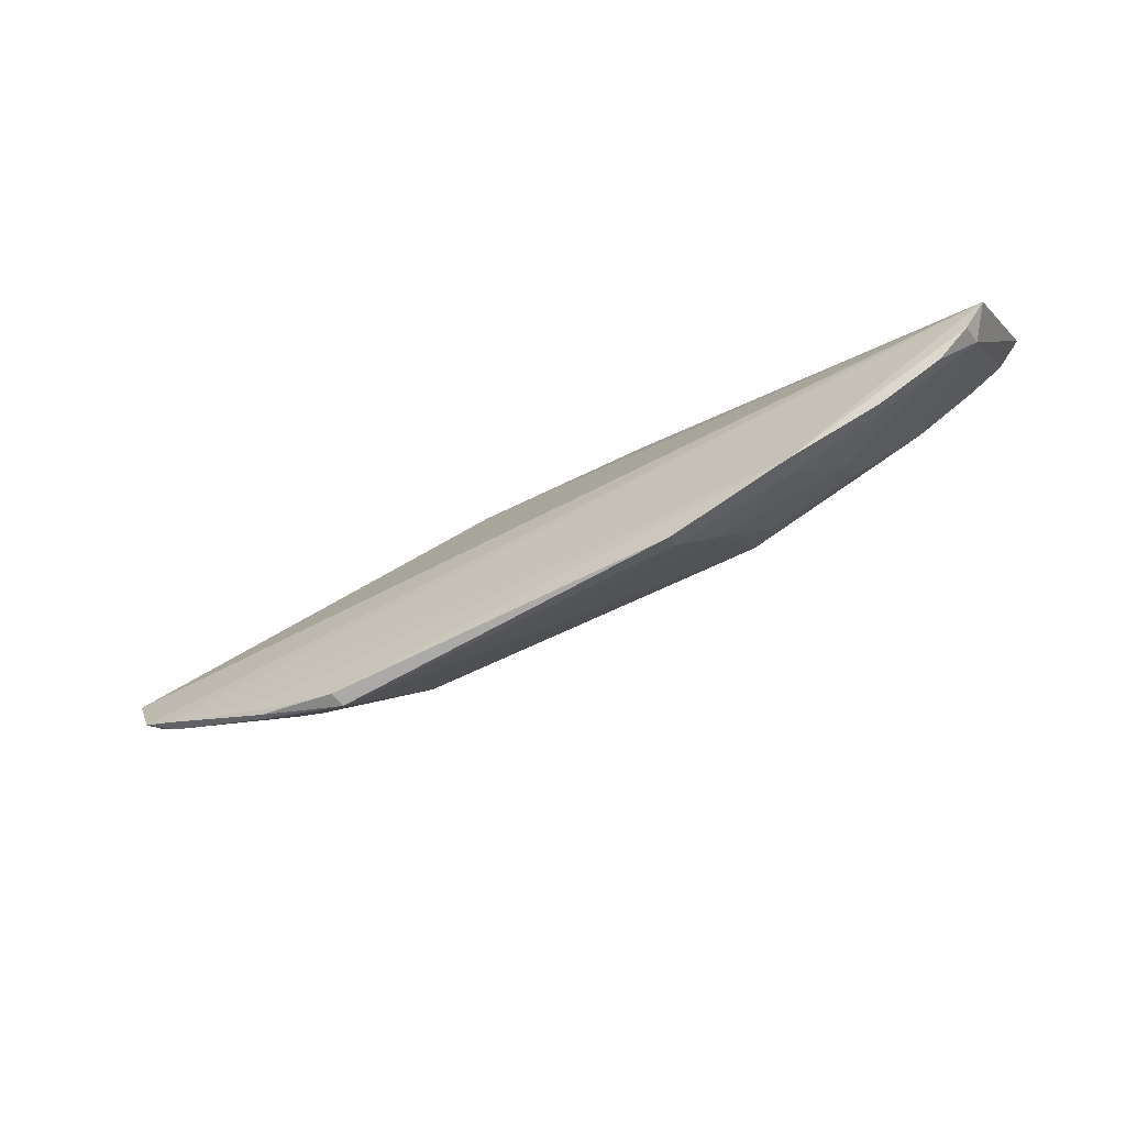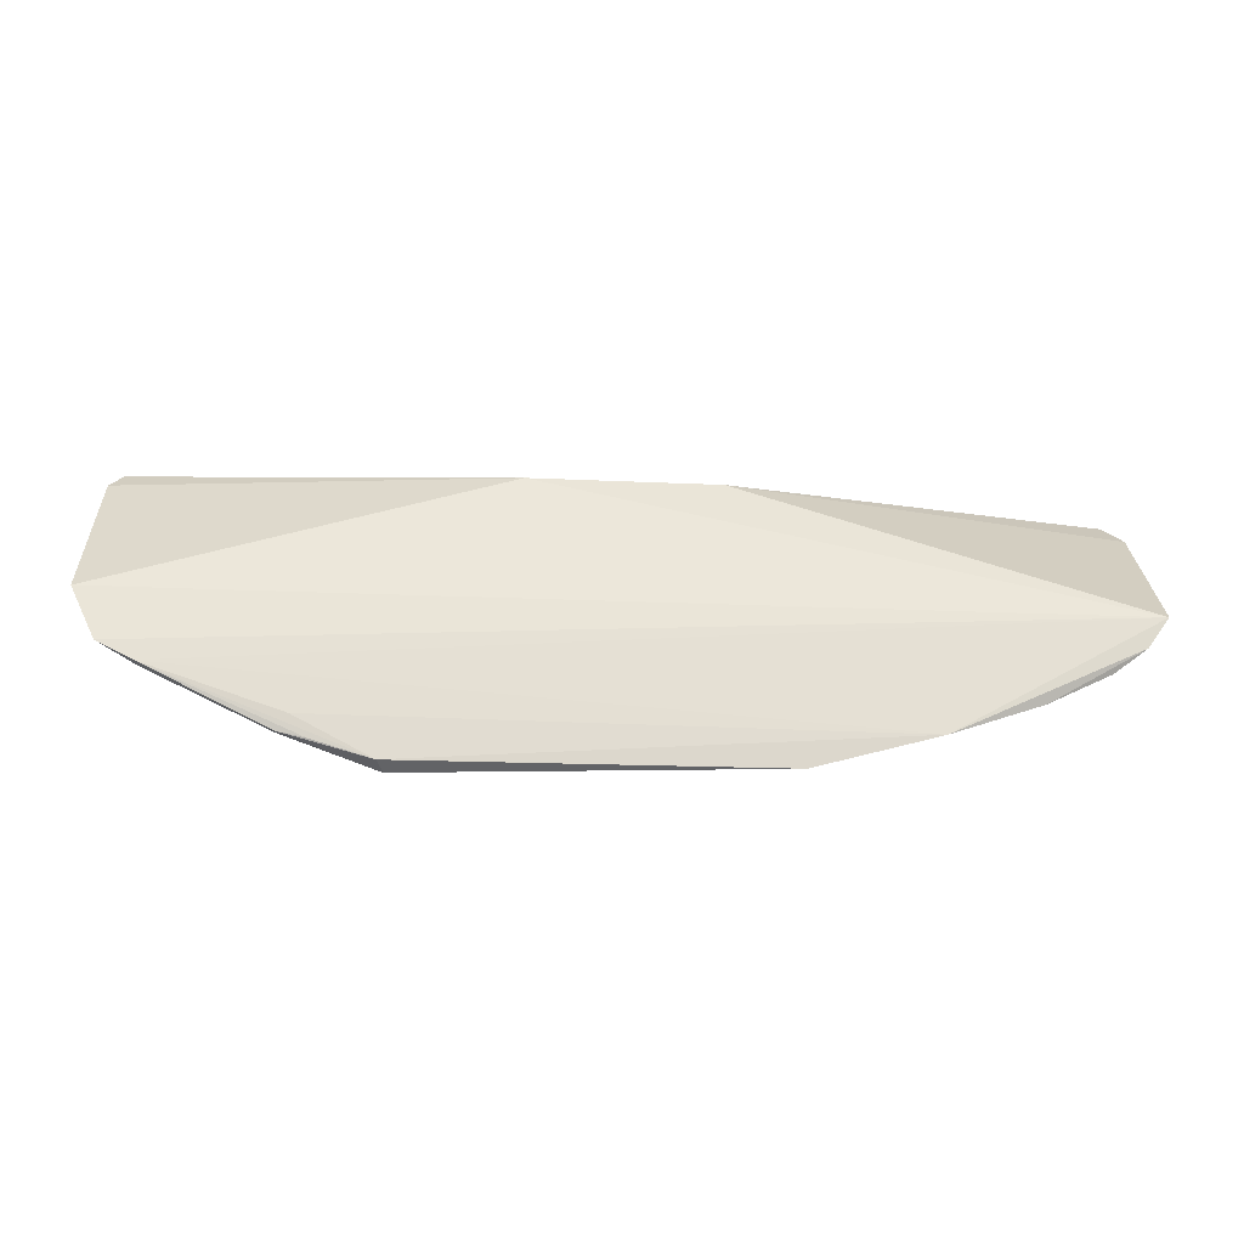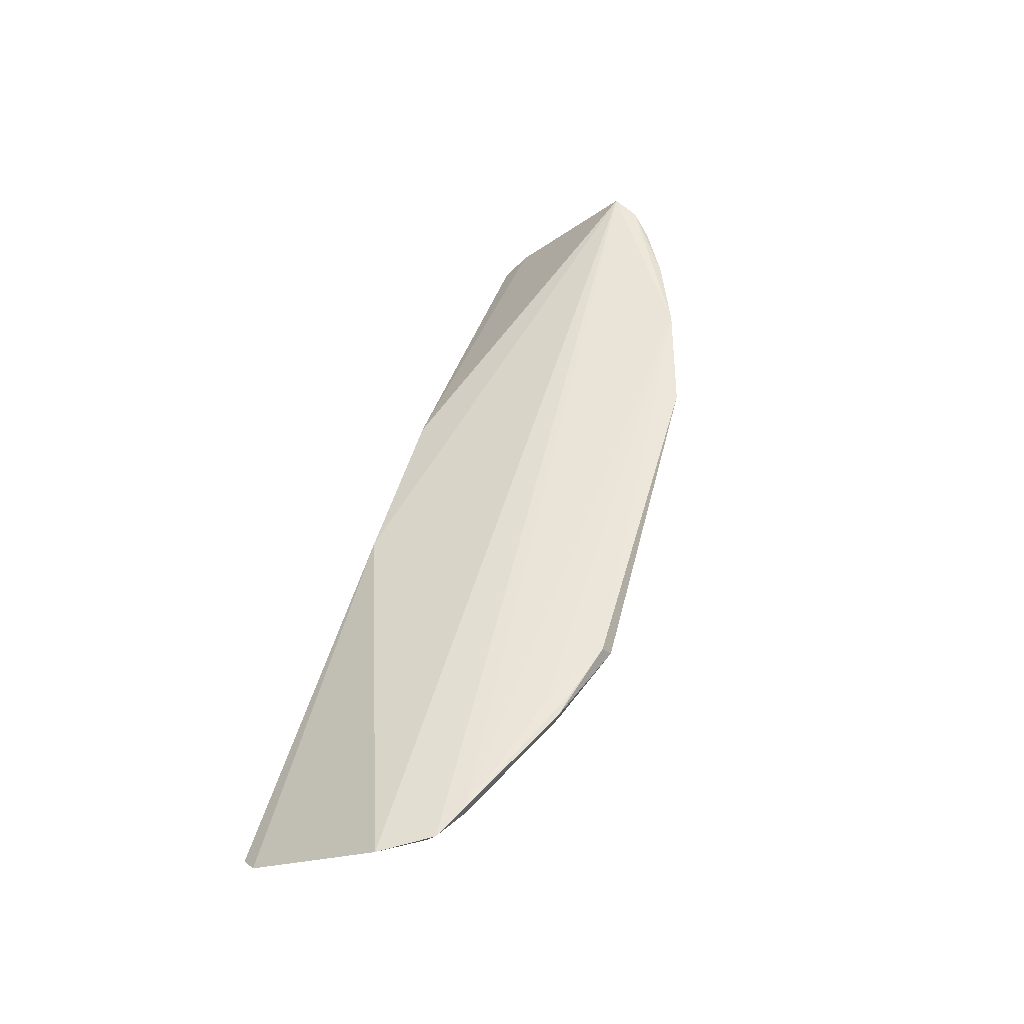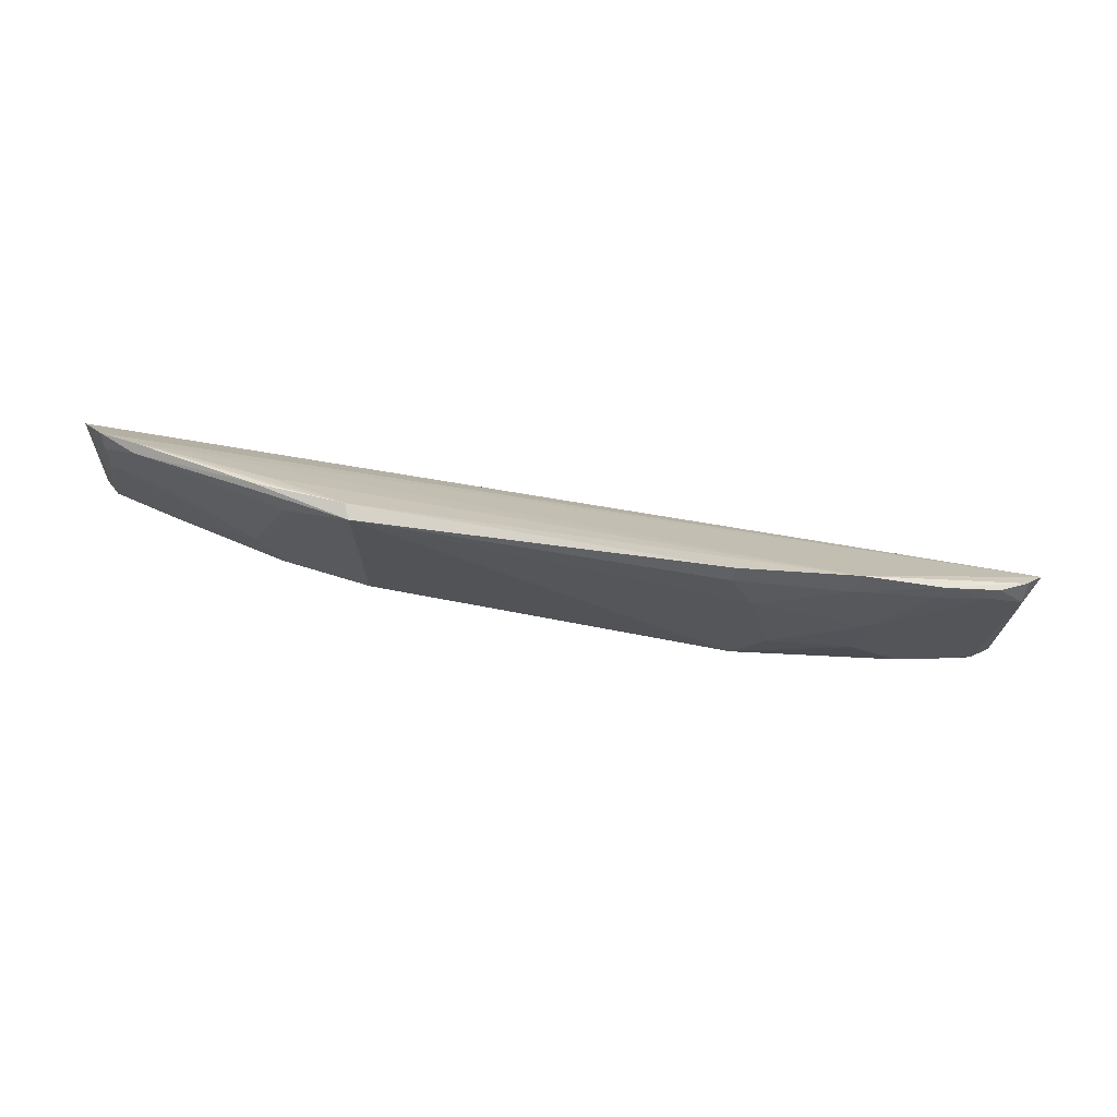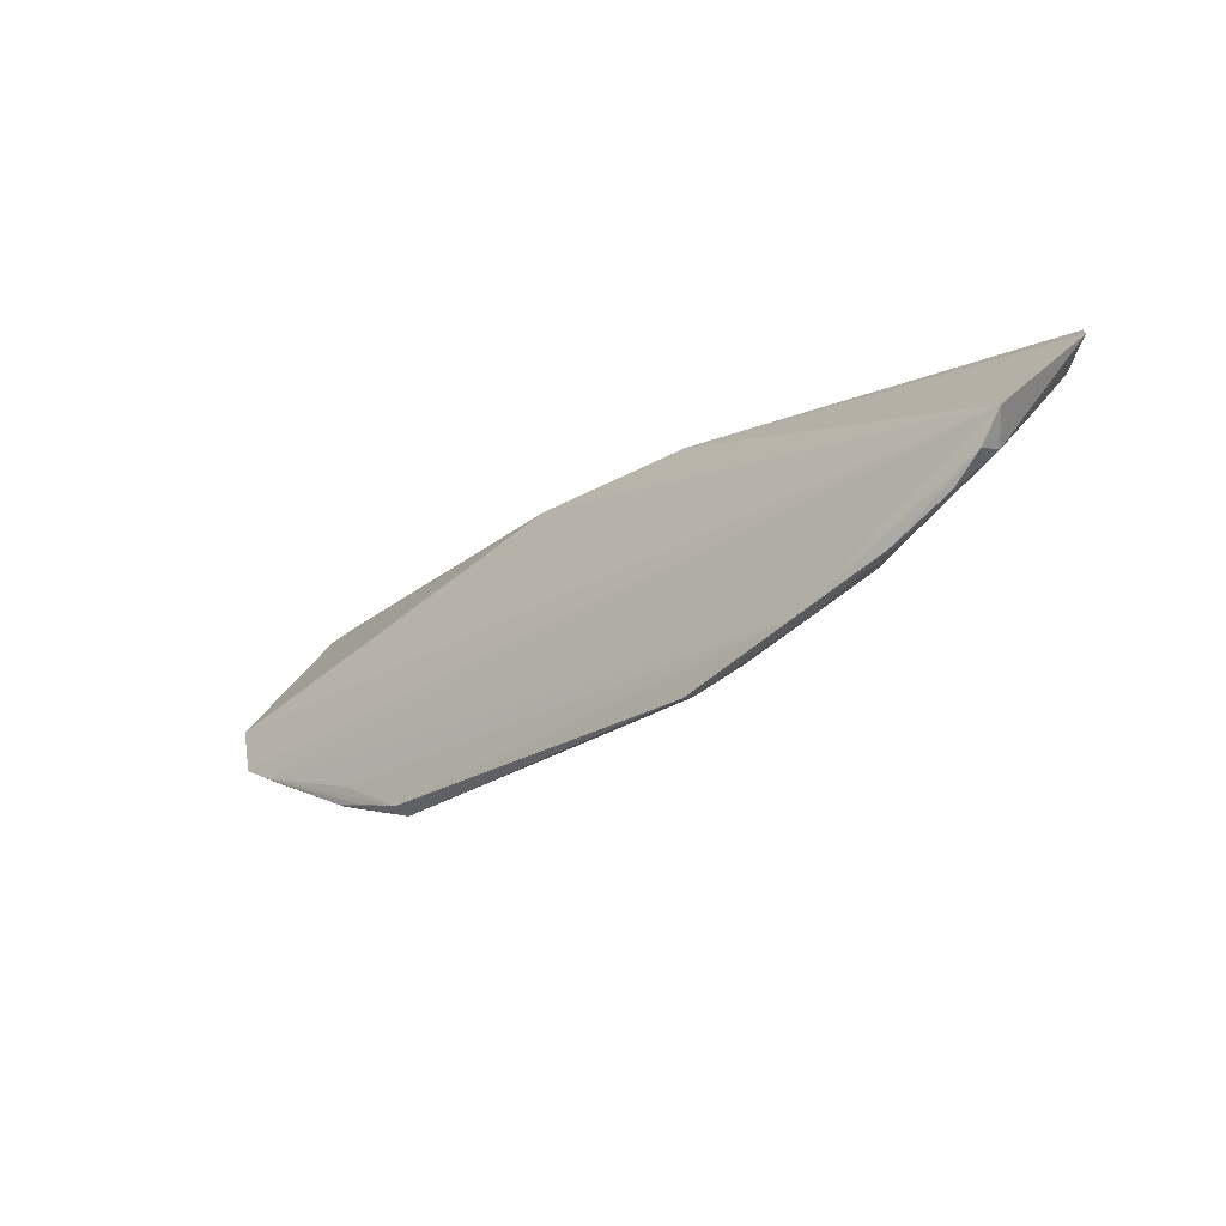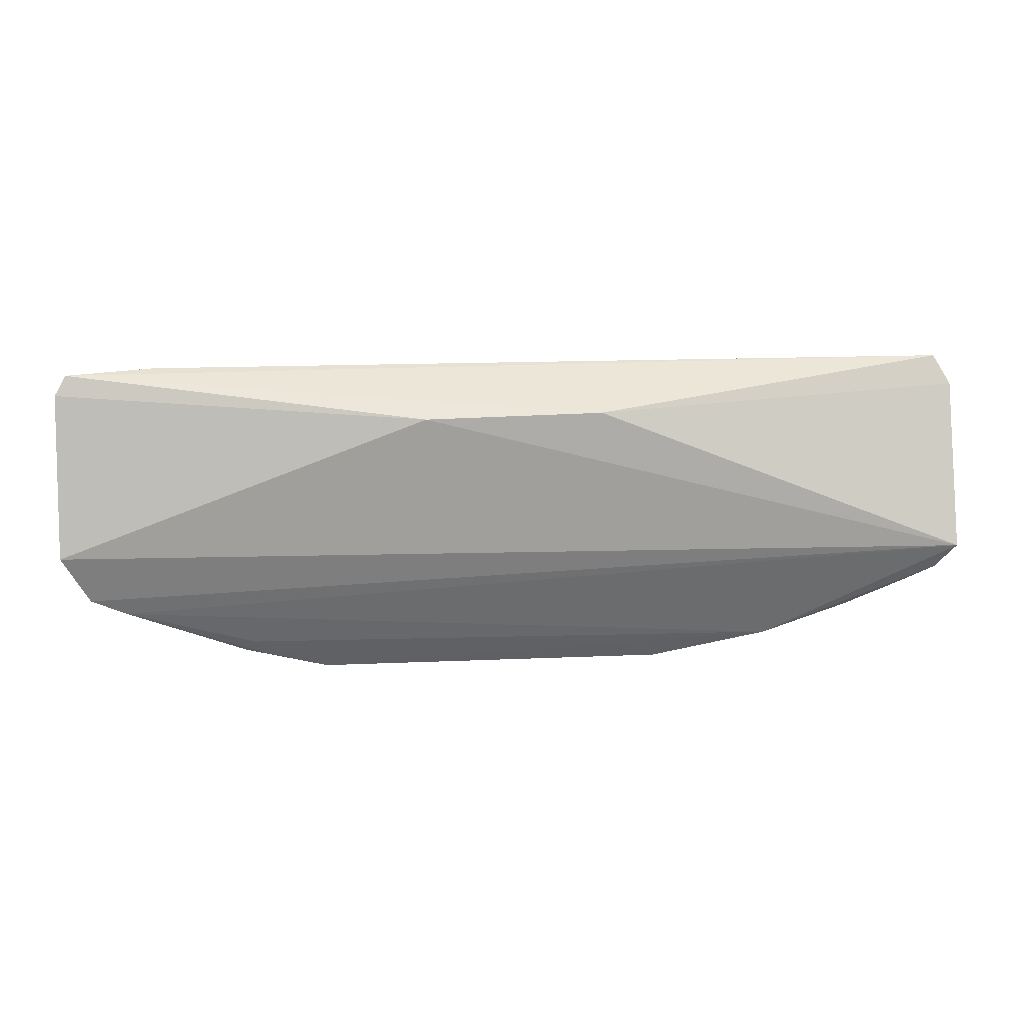
<metadata>
{"format":"obj","ext":"obj","renderer":"f3d","projection":"perspective","resolution":1024,"background":"white","views":[{"elev":-54.0,"azim":29.1,"up":"+Y"},{"elev":-19.3,"azim":-3.7,"up":"+Y"},{"elev":49.4,"azim":-75.2,"up":"+Z"},{"elev":-70.1,"azim":-11.1,"up":"+Y"},{"elev":-25.9,"azim":43.5,"up":"+Y"},{"elev":41.3,"azim":-4.5,"up":"+Y"}]}
</metadata>
<code>
v 0.06587 -0.122 0.02539
v 0.06298 -0.126 0.02539
v 0.06452 -0.102 0.004181
v -0.0656 -0.09796 0.004483
v -0.06451 -0.1267 0.02247
v 0.01248 -0.1014 0.01498
v 0.06669 -0.105 0.007417
v 0.03757 -0.1376 0.02594
v -0.06804 -0.1193 0.02098
v 0.06324 -0.1251 0.02223
v -0.05943 -0.1293 0.02287
v -0.01318 -0.1011 0.01495
v -0.06472 -0.1054 0.006738
v 0.04997 -0.1333 0.025
v 0.05044 -0.1167 0.007392
v -0.06727 -0.1001 0.006437
v -0.06397 -0.1252 0.01994
v 0.05859 -0.1292 0.02474
v 0.06339 -0.1088 0.007044
v 0.04204 -0.1299 0.01643
v -0.02581 -0.1254 0.007359
v -0.05931 -0.1295 0.02146
v 0.05806 -0.1284 0.02303
v 0.05854 -0.1123 0.00729
v 0.03725 -0.1368 0.02325
v -0.03837 -0.1214 0.007184
v -0.05284 -0.0984 0.003042
v 0.025 -0.1255 0.007418
v -0.02947 -0.1425 0.02239
v 0.04984 -0.1323 0.02322
v -0.0554 -0.1127 0.00742
v -0.04221 -0.1249 0.01092
v 0.04181 -0.1246 0.01102
v 0.02457 -0.137 0.01914
v -0.03027 -0.1414 0.02415
v -0.04241 -0.1379 0.02331
v -0.06345 -0.1207 0.01614
v -0.03806 -0.1376 0.02032
v 0.02918 -0.1287 0.01126
v 0.02062 -0.142 0.02534
v -0.04084 -0.1358 0.02376
v -0.03843 -0.1388 0.0237
v -0.05498 -0.1247 0.01572
v -0.04242 -0.1378 0.02244
v 0.02038 -0.1411 0.02325
f 6 3 4
f 7 6 1
f 7 3 6
f 8 2 1
f 9 5 1
f 10 7 1
f 10 1 2
f 11 8 1
f 11 1 5
f 12 9 1
f 12 1 6
f 12 6 4
f 14 2 8
f 16 12 4
f 16 9 12
f 16 13 9
f 16 4 13
f 17 5 9
f 17 9 13
f 18 10 2
f 18 2 14
f 19 3 7
f 19 7 10
f 20 15 10
f 22 11 5
f 22 5 17
f 23 18 14
f 23 10 18
f 23 20 10
f 24 15 3
f 24 3 19
f 24 19 10
f 24 10 15
f 25 14 8
f 26 13 4
f 27 4 3
f 27 26 4
f 27 21 26
f 28 3 15
f 28 27 3
f 28 21 27
f 29 21 28
f 30 23 14
f 30 20 23
f 30 25 20
f 30 14 25
f 31 13 26
f 32 31 26
f 32 26 21
f 33 28 15
f 33 15 20
f 34 20 25
f 34 29 28
f 36 11 22
f 36 29 35
f 37 17 13
f 37 13 31
f 37 31 32
f 38 22 32
f 38 32 21
f 38 21 29
f 39 33 20
f 39 28 33
f 39 34 28
f 39 20 34
f 40 25 8
f 40 35 29
f 40 8 35
f 41 35 8
f 41 8 11
f 41 11 35
f 42 36 35
f 42 35 11
f 42 11 36
f 43 37 32
f 43 32 22
f 43 22 17
f 43 17 37
f 44 36 22
f 44 22 38
f 44 38 29
f 44 29 36
f 45 34 25
f 45 25 40
f 45 40 29
f 45 29 34

</code>
